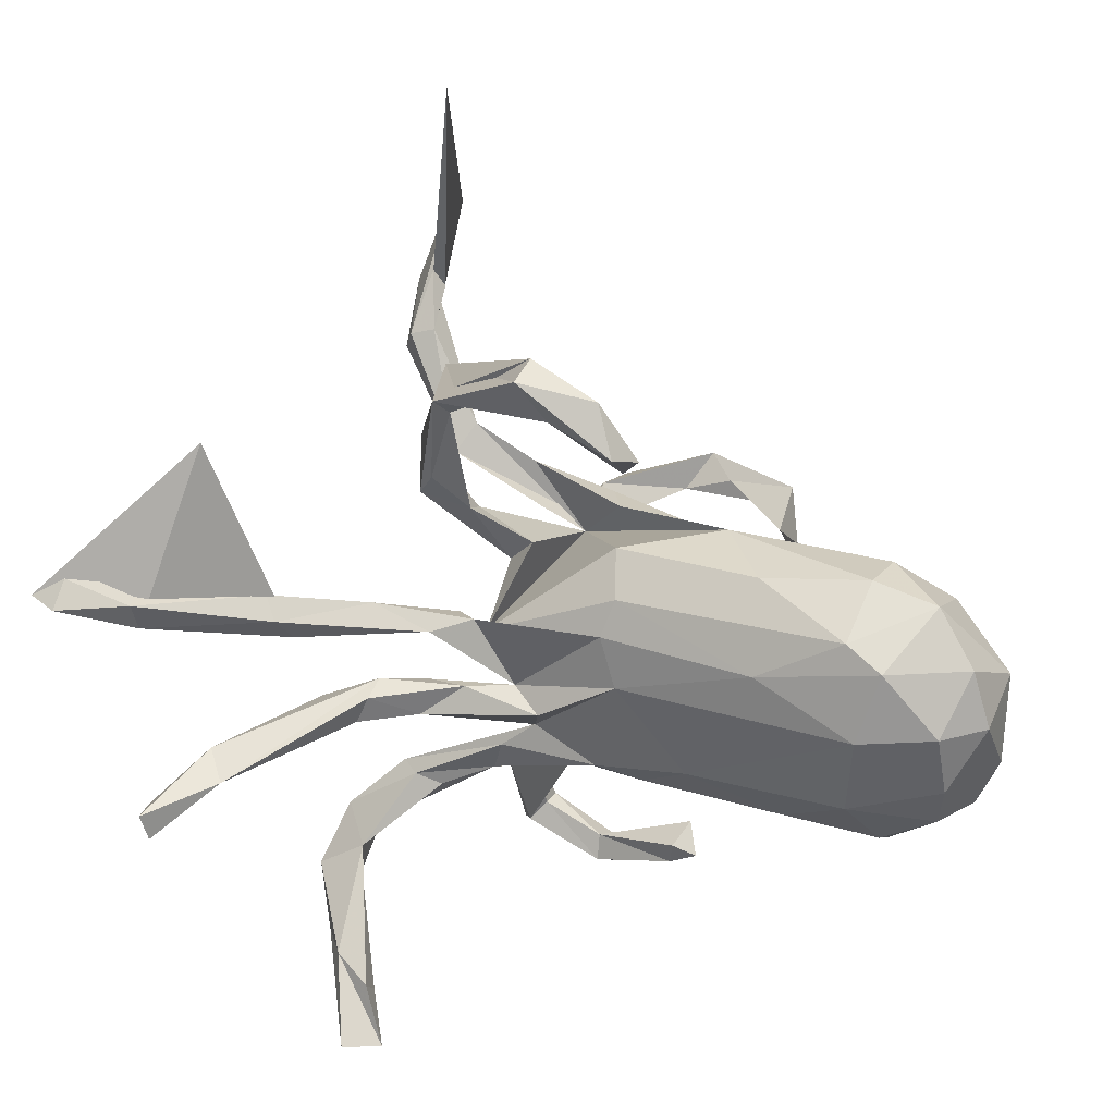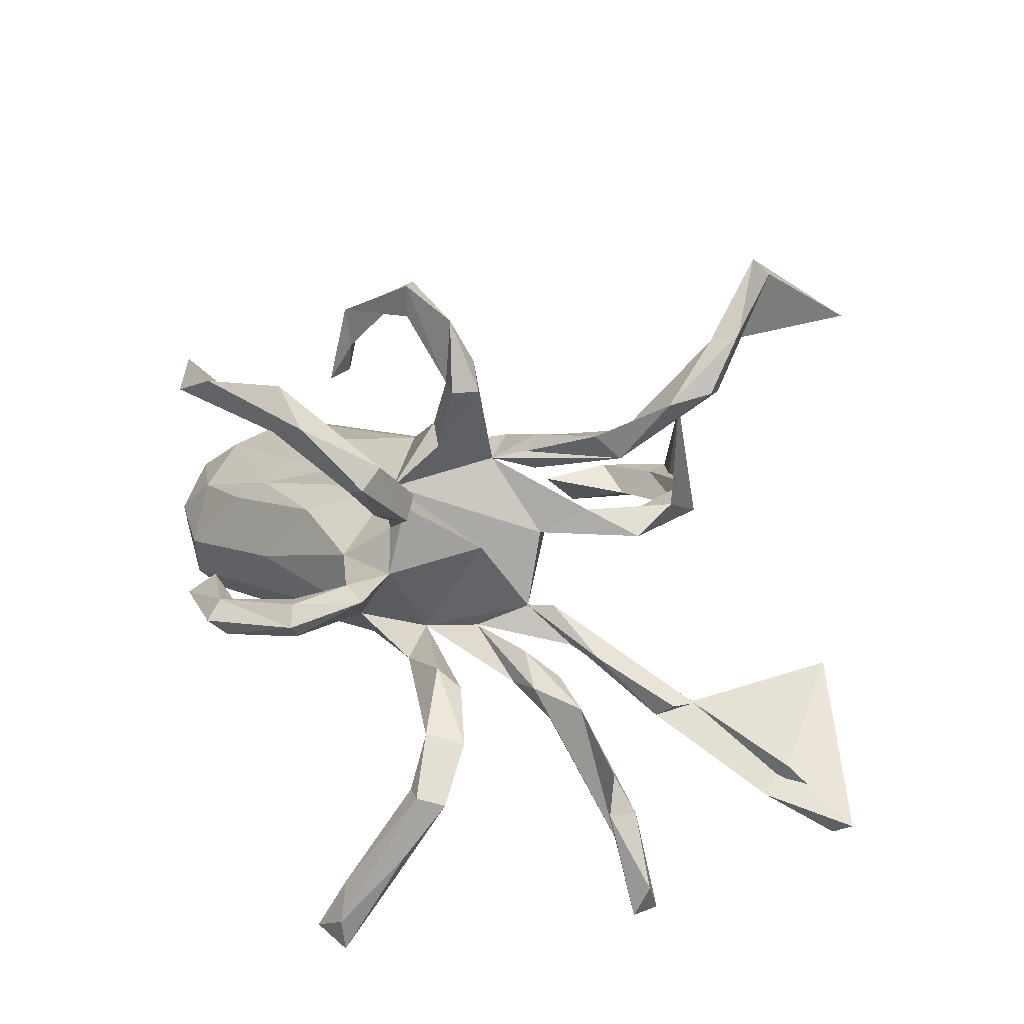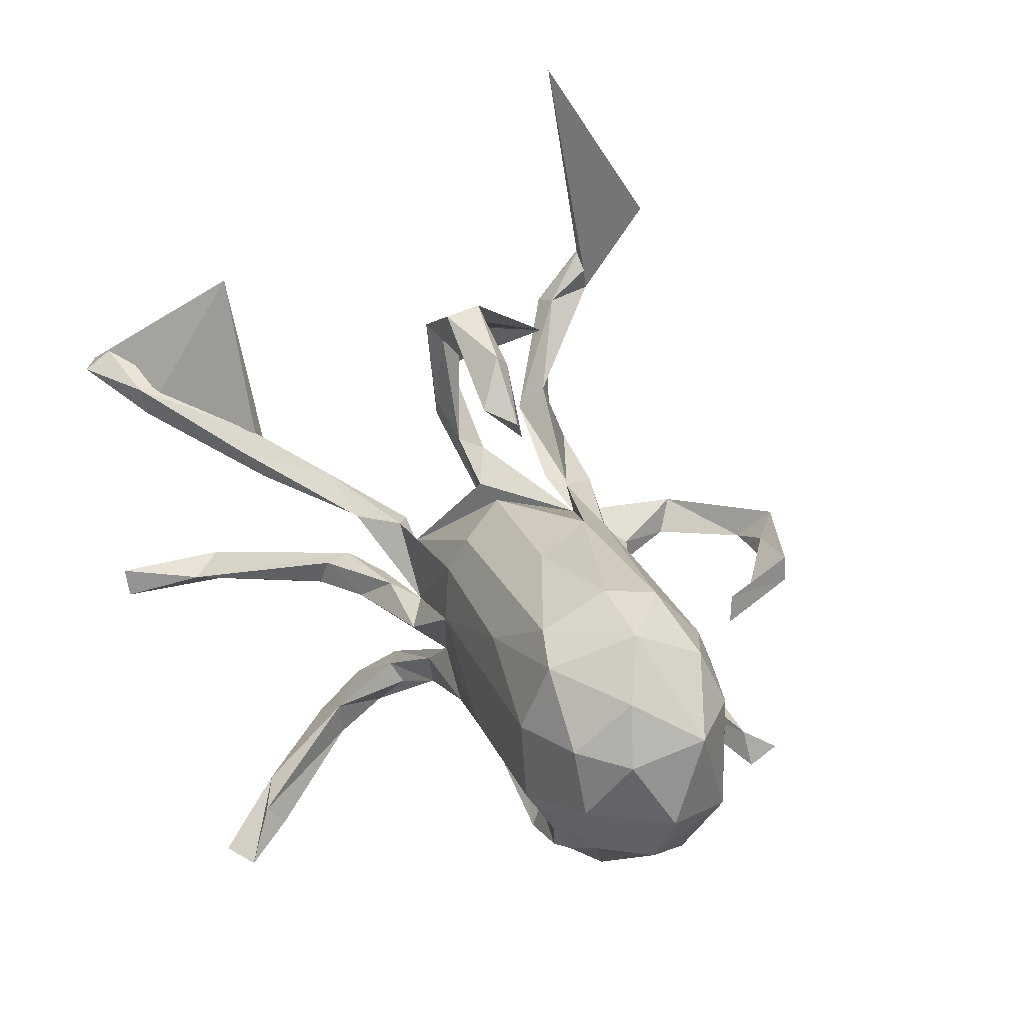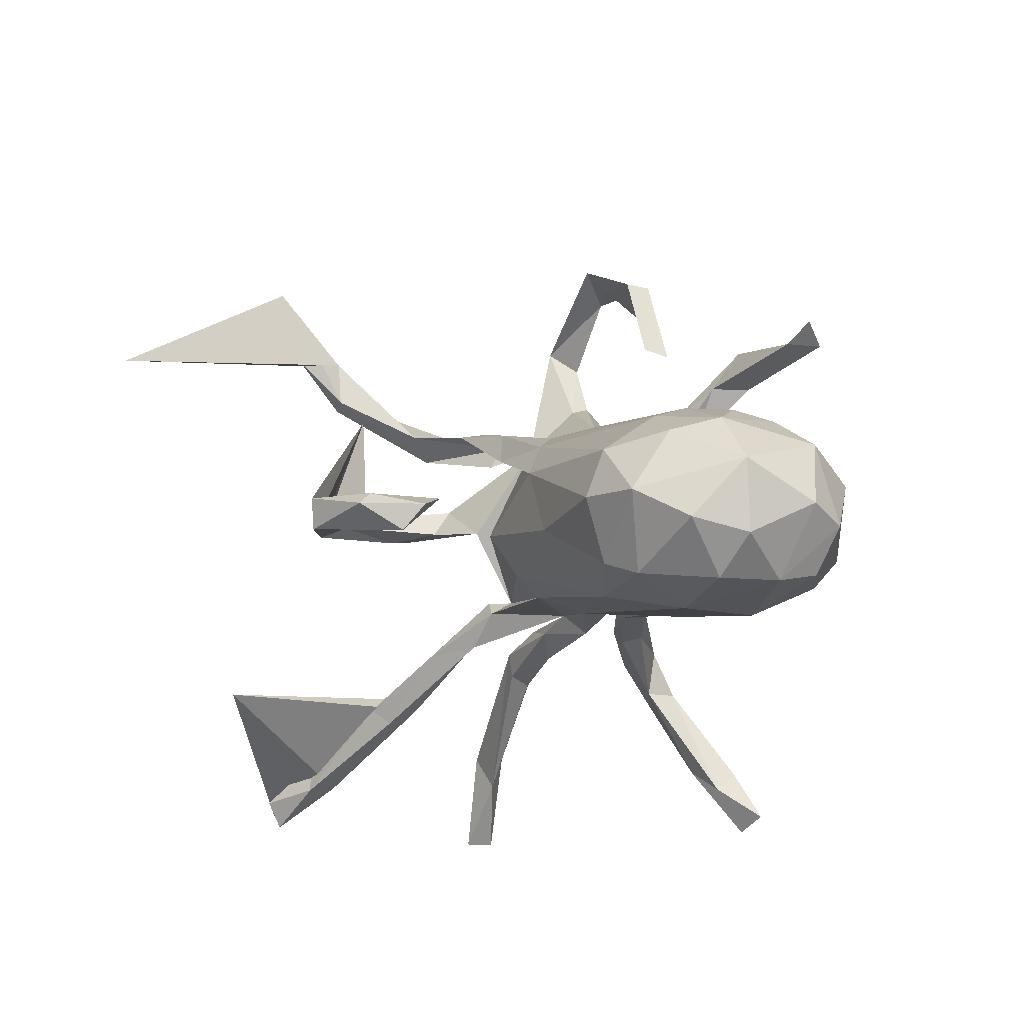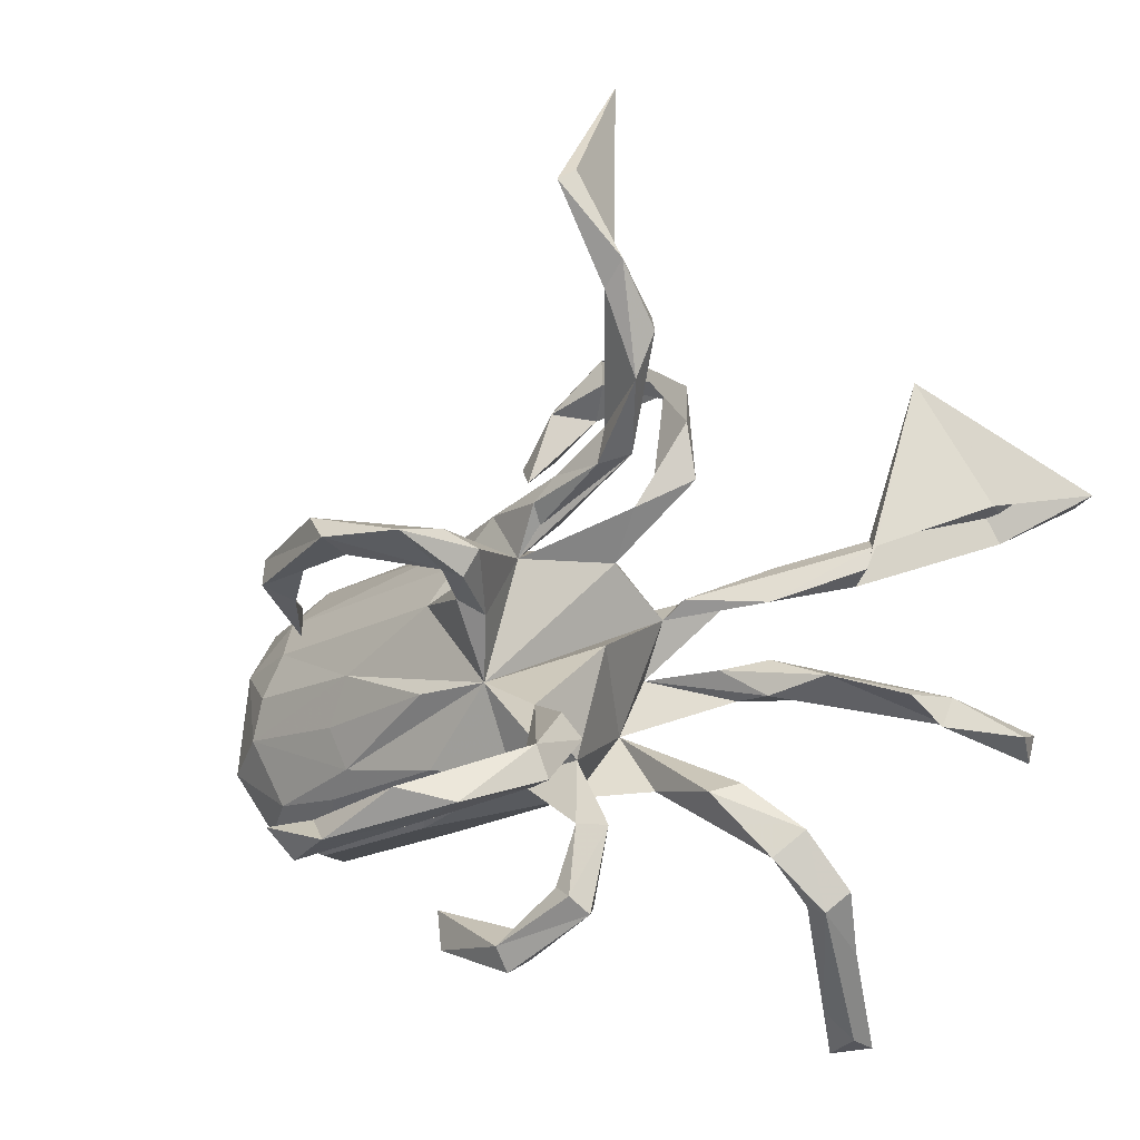
<metadata>
{"format":"obj","ext":"obj","renderer":"f3d","projection":"perspective","resolution":1024,"background":"white","views":[{"elev":34.7,"azim":-171.3,"up":"+Y"},{"elev":31.3,"azim":44.6,"up":"+Z"},{"elev":28.5,"azim":-126.6,"up":"+Y"},{"elev":-23.7,"azim":-119.5,"up":"+Z"},{"elev":-25.8,"azim":28.5,"up":"+Y"}]}
</metadata>
<code>
v 0.7946 0.2671 -0.3611
v 0.7499 0.272 -0.401
v 0.7423 0.2996 -0.3586
v 0.6537 -0.09169 -0.4086
v 0.6574 -0.1155 -0.3524
v 0.6454 0.2091 -0.341
v 0.6548 0.2534 -0.2956
v 0.6426 -0.1368 -0.4068
v 0.5669 -0.1197 -0.245
v 0.5519 -0.08933 -0.317
v 0.6521 0.2543 -0.3495
v 0.3731 0.3996 0.4117
v 0.3254 0.5361 0.462
v 0.5366 -0.07769 -0.1992
v 0.3399 0.2617 0.3097
v 0.3147 0.5016 0.4992
v 0.3784 0.3254 0.3227
v 0.5671 0.4578 -0.2164
v 0.4538 -0.3957 -0.1296
v 0.483 0.2089 -0.2306
v 0.5804 -0.06955 -0.2589
v 0.4448 0.1341 -0.2292
v 0.4176 -0.425 -0.1185
v 0.4915 0.1829 -0.205
v 0.3227 0.4099 0.3787
v 0.3331 0.371 0.3914
v 0.3301 0.3659 0.3129
v 0.3685 0.3548 0.3127
v 0.3415 0.4382 0.3772
v 0.2911 0.8102 0.2712
v 0.2777 0.2078 0.2018
v 0.3956 -0.454 -0.2758
v 0.3422 -0.008608 -0.1254
v 0.3814 -0.3481 -0.1334
v 0.4764 0.145 -0.2005
v 0.3376 -0.06853 -0.1219
v 0.3649 -0.3523 -0.05538
v 0.4139 -0.3125 -0.07009
v 0.3866 -0.4086 -0.1254
v 0.4337 -0.05227 -0.1256
v 0.2752 -0.05601 -0.1456
v 0.3718 -0.06542 -0.1683
v 0.2175 -0.3411 0.3421
v 0.4212 -0.4587 -0.2191
v 0.2099 -0.2949 0.3637
v 0.2485 0.2469 0.2319
v 0.3371 0.1632 -0.1636
v 0.2404 0.1818 0.241
v 0.1357 -0.3922 0.4422
v 0.1991 -0.2132 0.2728
v 0.3366 -0.5141 -0.2863
v 0.326 -0.2339 -0.04271
v 0.3054 0.3172 0.07267
v 0.3035 0.2328 0.04132
v 0.1834 -0.3389 0.324
v 0.1046 -0.3359 0.4169
v 0.3031 -0.239 -0.06968
v 0.2597 -0.2537 -0.07188
v 0.1726 -0.2976 0.3308
v 0.3628 -0.5506 -0.3358
v 0.3413 -0.4765 -0.3208
v 0.2866 -0.2503 -0.01304
v 0.3694 -0.5494 -0.3902
v 0.1051 -0.1489 0.1818
v 0.2194 -0.249 0.2479
v 0.2811 0.2727 0.02397
v 0.4656 0.1803 -0.2573
v 0.3389 0.09472 -0.139
v 0.3072 -0.5531 -0.3737
v 0.06955 -0.3959 0.4137
v 0.2484 0.3955 0.01872
v 0.2717 0.4235 0.000651
v 0.1844 -0.3224 0.1061
v 0.1488 0.2032 0.202
v 0.3531 -0.02108 -0.1629
v 0.1771 0.08019 -0.0935
v 0.08009 -0.1604 0.1355
v 0.1513 -0.4495 0.1004
v 0.1441 -0.2217 0.2047
v 0.1781 -0.2812 0.2532
v 0.1738 -0.2116 -0.06589
v 0.2182 0.1894 0.07911
v 0.09653 0.03863 0.3309
v 0.1307 -0.003285 -0.1176
v 0.0311 0.03578 0.4446
v 0.2531 0.1161 -0.1617
v 0.2676 -0.01997 -0.1008
v 0.1162 -0.1995 0.07422
v 0.1125 0.1673 0.2018
v 0.2226 0.2167 0.03173
v 0.1388 -0.4285 0.06733
v 0.1127 -0.3994 0.08143
v 0.2199 0.1028 -0.0839
v 0.1627 -0.02307 0.0695
v 0.1307 -0.3181 0.07325
v 0.06048 0.1067 0.1563
v 0.1606 0.1282 0.03338
v 0.2076 -0.006901 -0.1274
v 0.2658 0.4047 0.06379
v 0.07137 -0.000813 0.3325
v 0.1588 -0.1508 -0.08381
v 0.1307 -0.4262 0.1254
v 0.06005 0.0628 0.3682
v 0.05438 -0.2129 -0.02883
v 0.002955 -0.08164 0.1521
v 0.0586 -0.3695 0.4824
v 0.04413 -0.009792 0.2213
v 0.1026 -0.4041 0.1124
v 0.03623 0.01885 0.3336
v 0.1217 0.1537 0.1414
v -0.06221 -0.4174 0.4653
v 0.1047 -0.1041 -0.08339
v 0.01968 -0.4807 0.04091
v 0.007134 0.0157 0.2437
v -0.08027 0.03823 0.472
v 0.3033 0.33 0.2671
v 0.1352 -0.3137 0.1127
v 0.1089 0.1424 0.1749
v 0.01452 0.1897 0.1535
v 0.1931 0.1127 -0.1144
v 0.1204 0.1837 0.001386
v 0.09044 0.429 -0.04087
v 0.01919 -0.4409 0.05881
v -0.07362 0.03214 0.4179
v 4.6e-05 -0.504 0.06963
v -0.1148 0.0862 0.4525
v 0.1223 0.5109 0.00123
v 0.1282 0.4605 0.009157
v -0.1344 -0.4218 0.4241
v 0.1391 0.4982 -0.04852
v 0.002584 0.04886 0.2278
v -0.005808 0.13 -0.1547
v -0.06434 0.1364 0.1274
v -0.09963 -0.3716 0.4327
v 0.002993 -0.1396 -0.1267
v -0.1609 -0.3793 0.4555
v 0.02367 0.4457 -0.01274
v -0.005825 -0.4697 0.09383
v 0.01589 0.4693 -0.03902
v -0.01946 0.3333 -0.01512
v -0.1488 0.06594 0.4017
v -0.002613 0.2039 0.09113
v 0.08813 -0.02446 -0.1621
v -0.1114 -0.388 -0.01228
v 0.005511 -0.2051 0.06717
v -0.02532 0.1841 -0.1315
v -0.1136 -0.07362 0.143
v -0.1326 -0.4401 0.0361
v -0.04663 0.3748 -0.04421
v -0.1074 -0.4254 -0.009144
v -0.126 -0.1742 0.08924
v -0.01119 0.3986 -0.0846
v -0.01662 0.2321 -0.06394
v -0.242 0.04643 0.2955
v -0.2775 0.008115 0.09831
v -0.03247 0.055 -0.1794
v -0.1349 -0.3797 0.04436
v -0.258 0.04884 0.361
v -0.1497 -0.4145 -0.001405
v -0.07201 -0.1536 -0.1351
v -0.2557 0.09066 0.3593
v -0.2061 -0.2154 -0.02506
v -0.1006 0.06715 0.1503
v -0.2806 0.02734 0.2196
v -0.2756 0.06994 0.2257
v -0.1802 0.247 -0.01187
v -0.2409 0.1432 -0.2363
v -0.145 -0.08184 -0.1973
v -0.2019 -0.1952 -0.1109
v -0.3228 -0.06024 0.07109
v -0.2371 0.2525 -0.1387
v -0.1237 0.1929 0.07285
v -0.348 -0.1553 0.01352
v -0.2969 -0.1401 -0.2014
v -0.4315 0.2559 -0.07246
v -0.2996 -0.129 0.05489
v -0.4453 0.1058 0.0311
v -0.4585 -0.1755 -0.188
v -0.4032 0.2723 -0.1483
v -0.4425 -0.1939 -0.106
v -0.4831 0.03749 0.02879
v -0.4645 -0.1353 -0.01618
v -0.391 -0.04862 -0.2837
v -0.4285 0.1942 -0.2713
v -0.5113 -0.02377 0.009226
v -0.5537 0.1112 -0.03241
v -0.3734 0.2219 -0.2411
v -0.397 0.08581 -0.2987
v -0.4541 0.1728 -0.00326
v -0.4454 -0.135 -0.2391
v -0.5341 -0.001883 -0.2815
v -0.5027 0.2492 -0.1671
v -0.5287 -0.07831 -0.2561
v -0.53 -0.1471 -0.08703
v -0.5173 0.1009 -0.2916
v -0.5282 0.1933 -0.06326
v -0.5868 -0.04523 -0.05797
v -0.6157 -0.01766 -0.1762
v -0.5596 0.1785 -0.22
v -0.583 -0.0888 -0.1891
v -0.6167 0.1109 -0.1267
v -0.5891 0.09055 -0.2392
f 178 169 180
f 162 180 169
f 194 178 180
f 174 169 178
f 162 104 145
f 117 145 104
f 162 145 151
f 105 151 145
f 173 162 151
f 194 180 182
f 173 182 180
f 197 194 182
f 64 105 80
f 79 80 105
f 59 64 80
f 88 117 73
f 102 73 117
f 104 88 73
f 145 117 88
f 91 104 73
f 61 39 34
f 37 34 39
f 32 61 34
f 51 39 61
f 104 95 117
f 92 117 95
f 169 104 162
f 159 157 144
f 123 144 157
f 150 159 144
f 148 157 159
f 180 162 173
f 79 65 80
f 43 80 65
f 77 65 79
f 45 65 50
f 64 50 65
f 64 45 50
f 43 65 45
f 59 45 64
f 55 59 80
f 56 45 59
f 77 79 105
f 19 32 34
f 69 61 32
f 44 32 19
f 38 19 34
f 23 44 19
f 63 32 44
f 38 23 19
f 37 23 38
f 62 37 38
f 39 23 37
f 51 23 39
f 78 91 73
f 95 104 91
f 92 95 91
f 113 92 91
f 108 117 92
f 102 117 108
f 123 108 92
f 84 98 143
f 41 143 98
f 156 84 143
f 112 143 41
f 75 41 98
f 84 87 98
f 33 98 87
f 36 87 84
f 33 75 98
f 42 41 75
f 40 33 87
f 10 75 33
f 41 36 84
f 40 87 36
f 21 33 40
f 10 40 36
f 10 42 75
f 36 41 42
f 21 10 33
f 36 42 10
f 4 10 21
f 14 21 40
f 10 14 40
f 9 21 14
f 5 21 9
f 10 9 14
f 5 4 21
f 8 10 4
f 8 5 9
f 8 4 5
f 9 10 8
f 196 186 189
f 177 189 186
f 175 196 189
f 201 186 196
f 163 189 177
f 181 177 186
f 189 133 172
f 119 172 133
f 175 189 172
f 163 133 189
f 96 133 163
f 145 88 77
f 64 77 88
f 105 145 77
f 193 178 200
f 194 200 178
f 191 193 200
f 190 178 193
f 174 178 190
f 183 190 193
f 160 169 174
f 112 88 104
f 183 174 190
f 104 169 160
f 168 160 174
f 135 104 160
f 81 104 135
f 101 81 135
f 112 104 81
f 62 112 81
f 37 81 58
f 57 58 81
f 101 112 52
f 62 52 112
f 57 101 52
f 135 112 101
f 37 62 81
f 38 52 62
f 81 101 57
f 34 58 57
f 38 57 52
f 94 88 112
f 168 135 160
f 6 2 1
f 3 1 2
f 18 6 1
f 11 2 6
f 30 25 26
f 27 26 25
f 16 30 26
f 29 25 30
f 27 25 29
f 13 29 30
f 60 63 44
f 69 32 63
f 123 138 108
f 102 108 138
f 157 138 123
f 134 56 70
f 55 70 56
f 129 134 70
f 106 56 134
f 106 45 56
f 49 45 106
f 111 106 134
f 136 111 134
f 129 136 134
f 129 111 136
f 69 63 60
f 51 69 60
f 23 60 44
f 23 51 60
f 61 69 51
f 113 91 78
f 125 113 78
f 150 123 113
f 92 113 123
f 125 150 113
f 144 123 150
f 159 150 125
f 148 159 125
f 138 78 102
f 73 102 78
f 125 78 138
f 148 125 138
f 148 138 157
f 111 70 49
f 55 49 70
f 106 111 49
f 129 70 111
f 12 16 26
f 13 30 16
f 29 13 28
f 12 28 13
f 27 29 28
f 149 139 152
f 130 152 139
f 140 149 152
f 137 139 149
f 122 128 137
f 127 137 128
f 140 122 137
f 130 122 152
f 140 152 122
f 72 128 122
f 72 71 128
f 99 128 71
f 99 53 116
f 72 116 53
f 127 99 116
f 90 53 99
f 54 72 53
f 72 122 130
f 130 116 72
f 11 3 2
f 7 1 3
f 12 13 16
f 127 130 139
f 139 137 127
f 116 130 127
f 99 127 128
f 146 76 132
f 120 132 76
f 167 146 132
f 153 76 146
f 93 120 76
f 47 120 93
f 84 120 86
f 47 86 120
f 76 84 86
f 132 120 84
f 67 86 47
f 24 47 93
f 76 68 93
f 24 93 68
f 86 67 76
f 22 76 67
f 76 22 68
f 35 68 22
f 6 22 67
f 24 68 35
f 18 35 22
f 48 46 74
f 96 74 46
f 27 31 46
f 96 46 31
f 46 48 15
f 31 15 48
f 26 46 15
f 118 31 48
f 17 15 31
f 28 17 31
f 12 15 17
f 166 142 96
f 74 96 142
f 153 166 96
f 172 142 166
f 192 175 179
f 166 179 175
f 187 192 179
f 196 175 192
f 172 166 175
f 171 179 166
f 153 171 166
f 187 179 171
f 146 171 153
f 76 153 96
f 20 67 47
f 97 121 90
f 82 90 121
f 53 90 82
f 96 82 121
f 54 53 82
f 202 198 201
f 197 201 198
f 199 202 201
f 191 198 202
f 100 83 85
f 103 85 83
f 109 100 85
f 107 83 100
f 188 168 183
f 174 183 168
f 191 188 183
f 156 168 188
f 193 191 183
f 112 76 94
f 105 94 76
f 84 76 112
f 195 191 202
f 200 198 191
f 64 88 94
f 105 64 94
f 201 197 186
f 185 186 197
f 200 197 198
f 114 105 107
f 96 107 105
f 100 114 107
f 163 105 114
f 155 105 163
f 177 155 163
f 147 105 155
f 176 105 147
f 170 147 155
f 185 170 155
f 176 147 170
f 181 185 155
f 176 170 185
f 177 181 155
f 186 185 181
f 182 185 197
f 96 83 107
f 109 114 100
f 154 164 165
f 158 165 164
f 161 154 165
f 131 114 109
f 158 164 154
f 141 158 154
f 115 109 85
f 126 115 85
f 124 109 115
f 103 109 124
f 124 158 141
f 161 141 154
f 82 97 54
f 90 54 97
f 96 97 82
f 184 192 187
f 146 187 171
f 121 76 96
f 97 76 121
f 54 90 66
f 71 66 90
f 72 54 66
f 20 47 24
f 7 20 24
f 18 24 35
f 11 67 20
f 6 18 22
f 7 24 18
f 11 6 67
f 46 26 27
f 12 26 15
f 28 31 27
f 12 17 28
f 137 149 140
f 71 90 99
f 131 109 103
f 126 103 124
f 96 103 83
f 126 85 103
f 163 114 131
f 131 103 96
f 163 131 96
f 97 96 105
f 97 105 76
f 188 191 195
f 199 195 202
f 184 188 195
f 167 156 188
f 112 168 156
f 143 112 156
f 135 168 112
f 132 84 156
f 132 156 167
f 184 167 188
f 182 176 185
f 151 105 176
f 167 187 146
f 167 184 187
f 199 192 184
f 89 48 74
f 195 199 184
f 201 192 199
f 110 96 31
f 118 110 31
f 118 96 110
f 89 96 118
f 119 142 172
f 201 196 192
f 89 118 48
f 119 89 74
f 65 77 64
f 194 197 200
f 126 124 141
f 115 158 124
f 161 158 115
f 71 72 66
f 11 20 7
f 1 7 18
f 3 11 7
f 43 45 49
f 43 49 55
f 173 151 176
f 182 173 176
f 57 38 34
f 58 34 37
f 80 43 55
f 59 55 56
f 41 84 112
f 165 158 161
f 126 161 115
f 141 161 126
f 119 96 89
f 133 96 119
f 142 119 74

</code>
